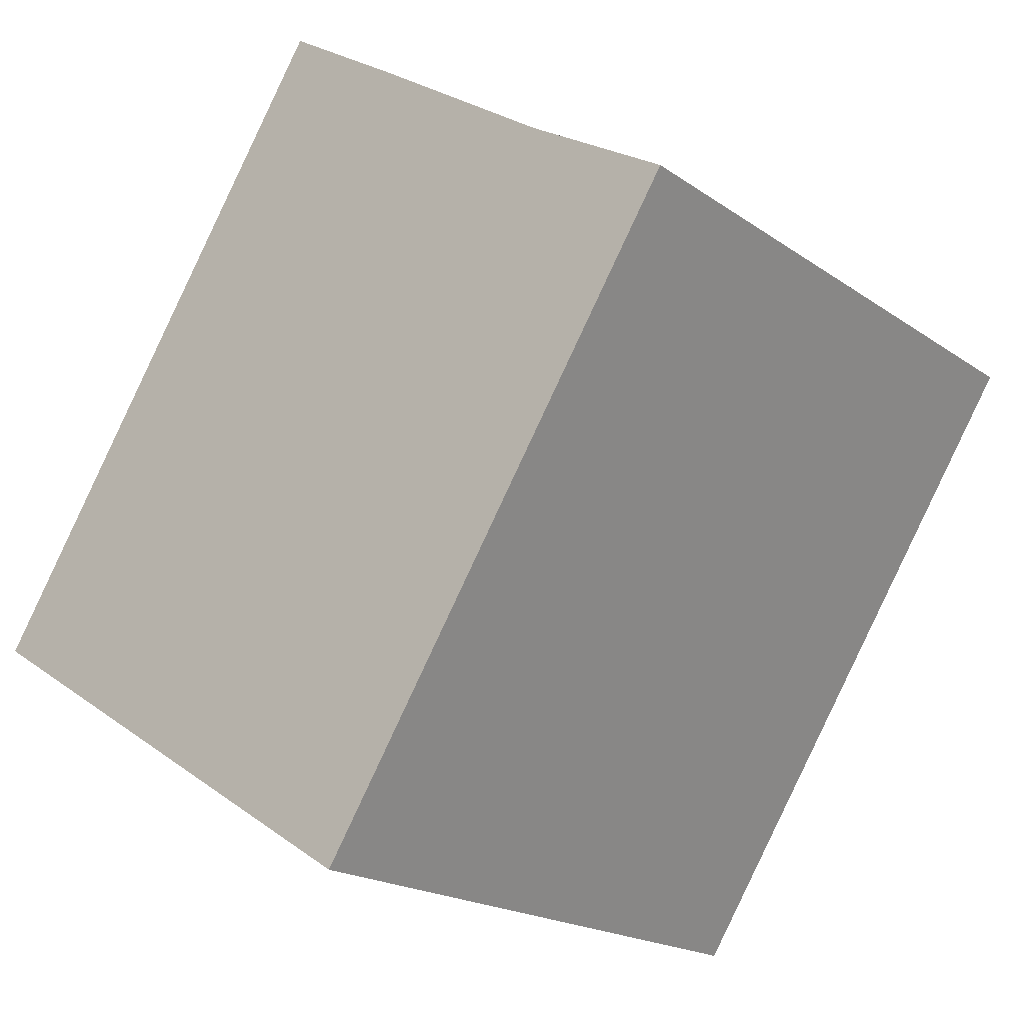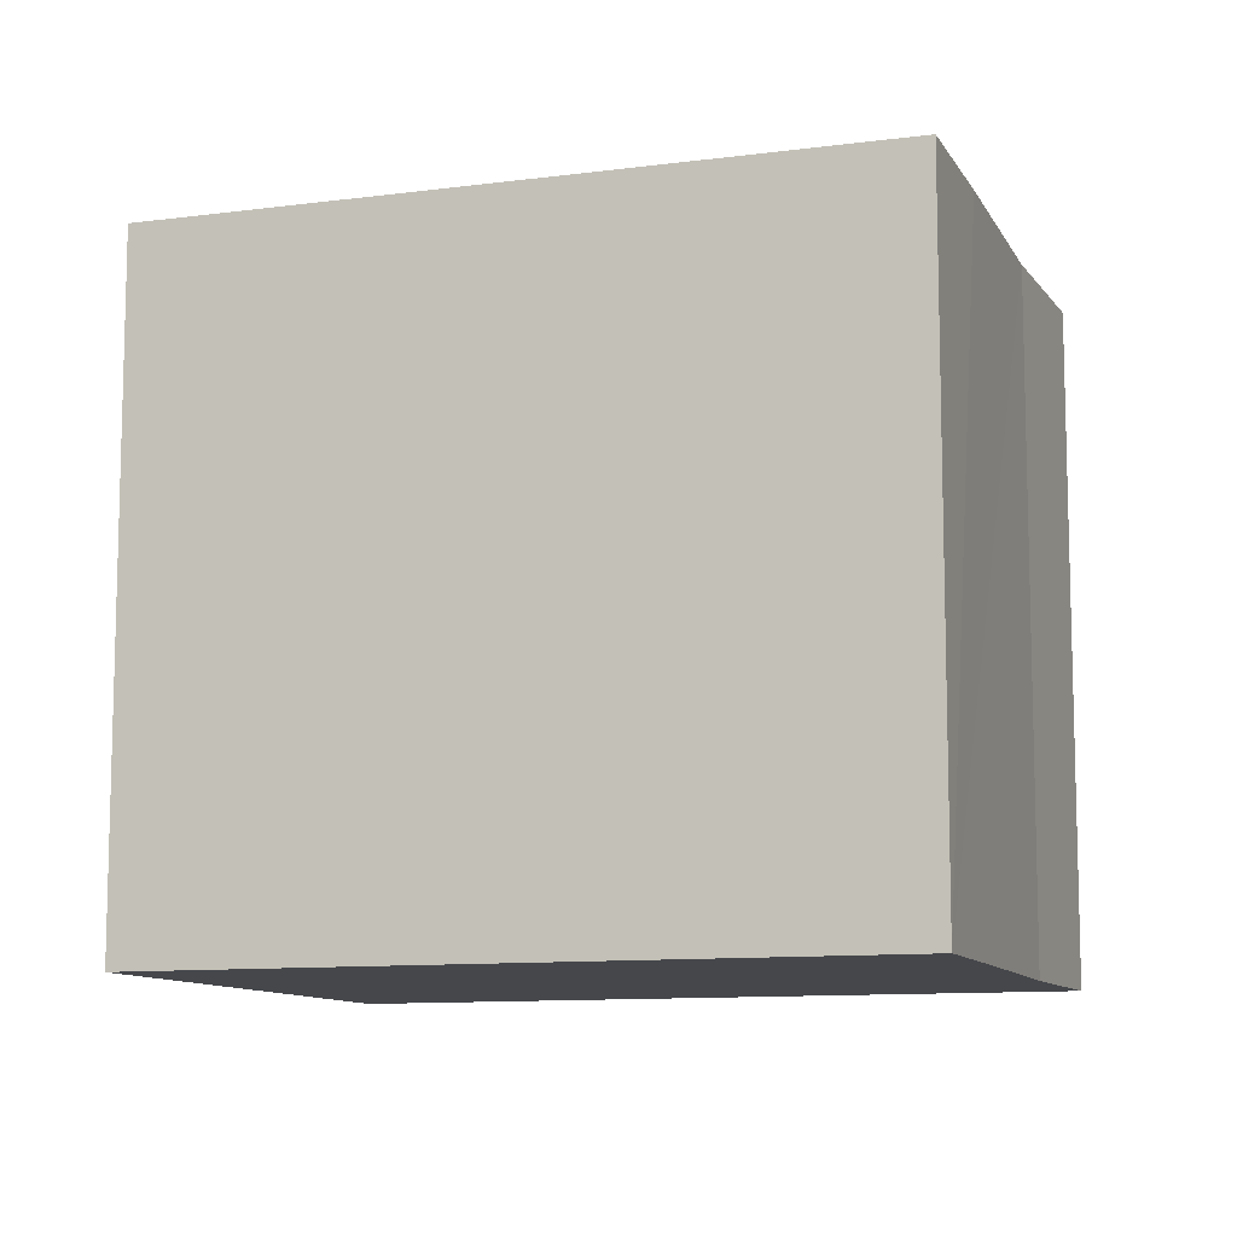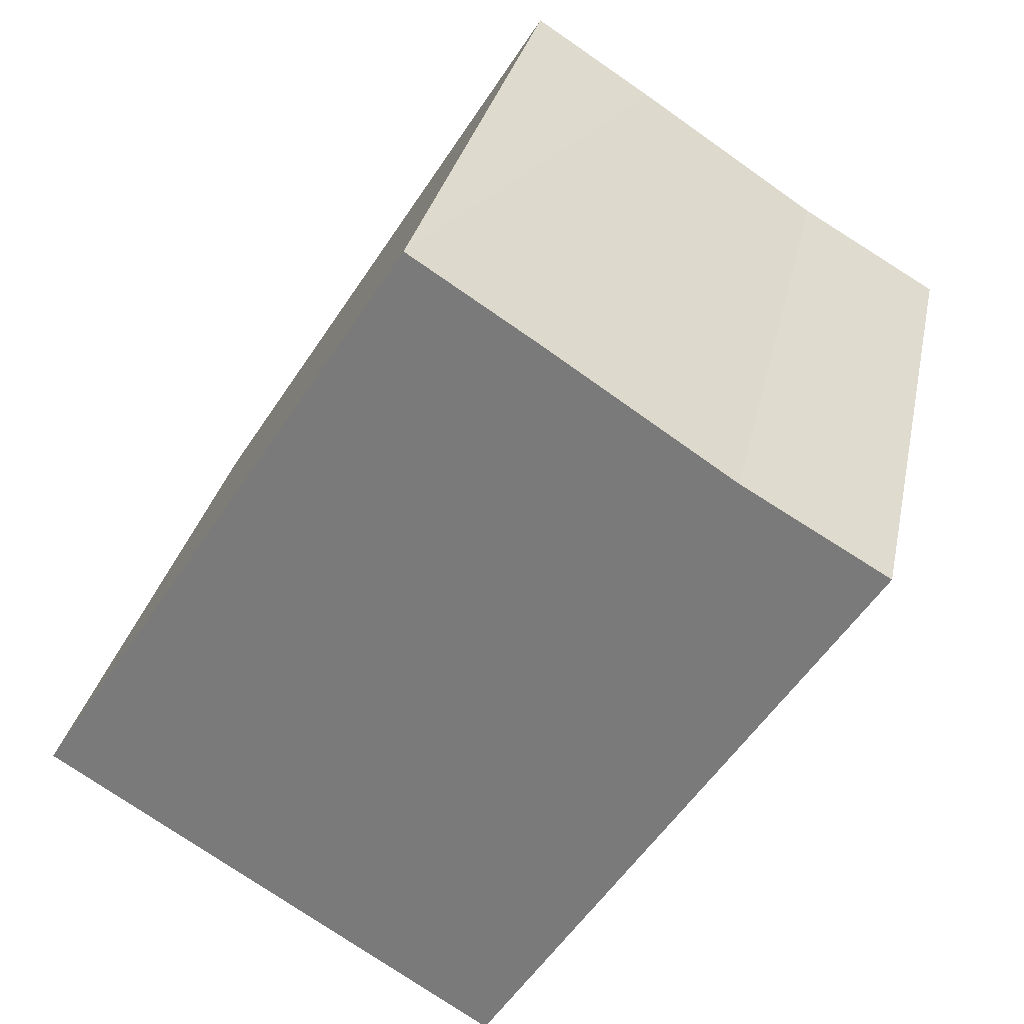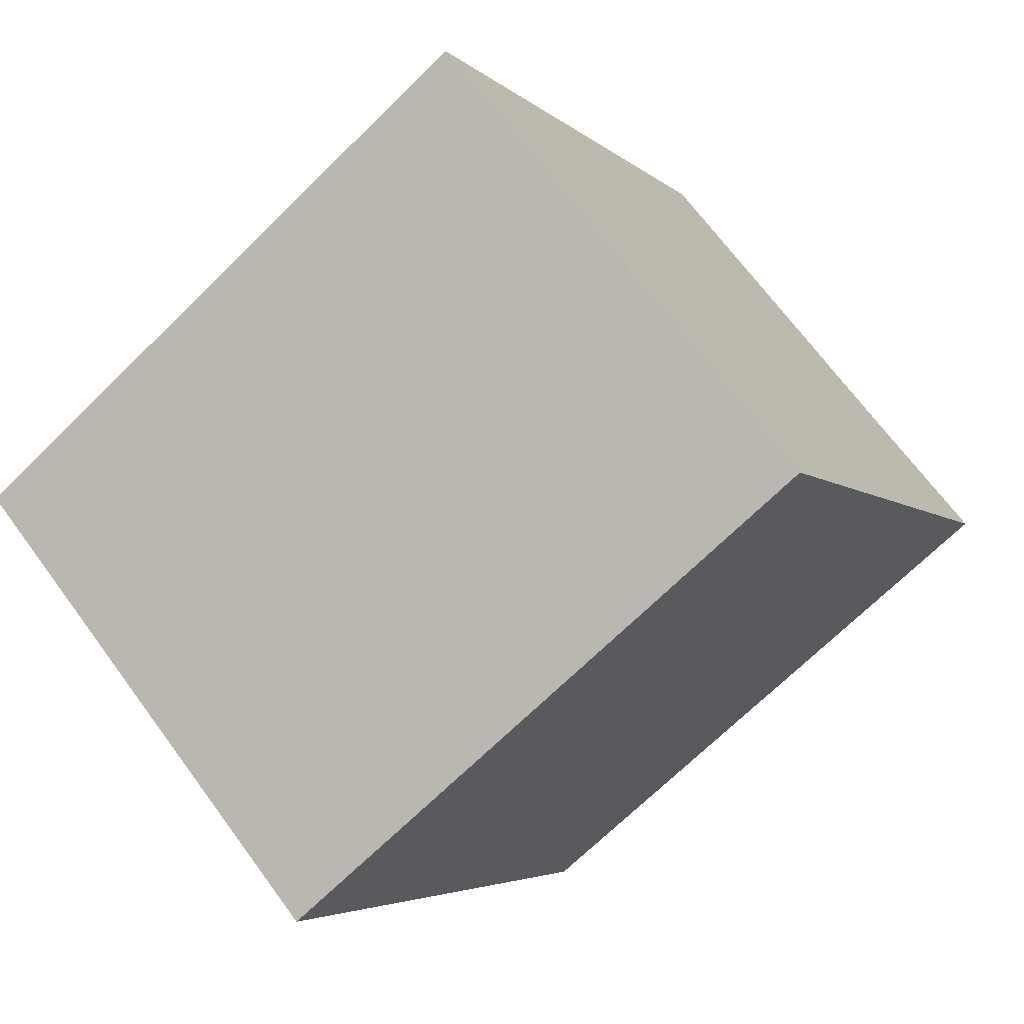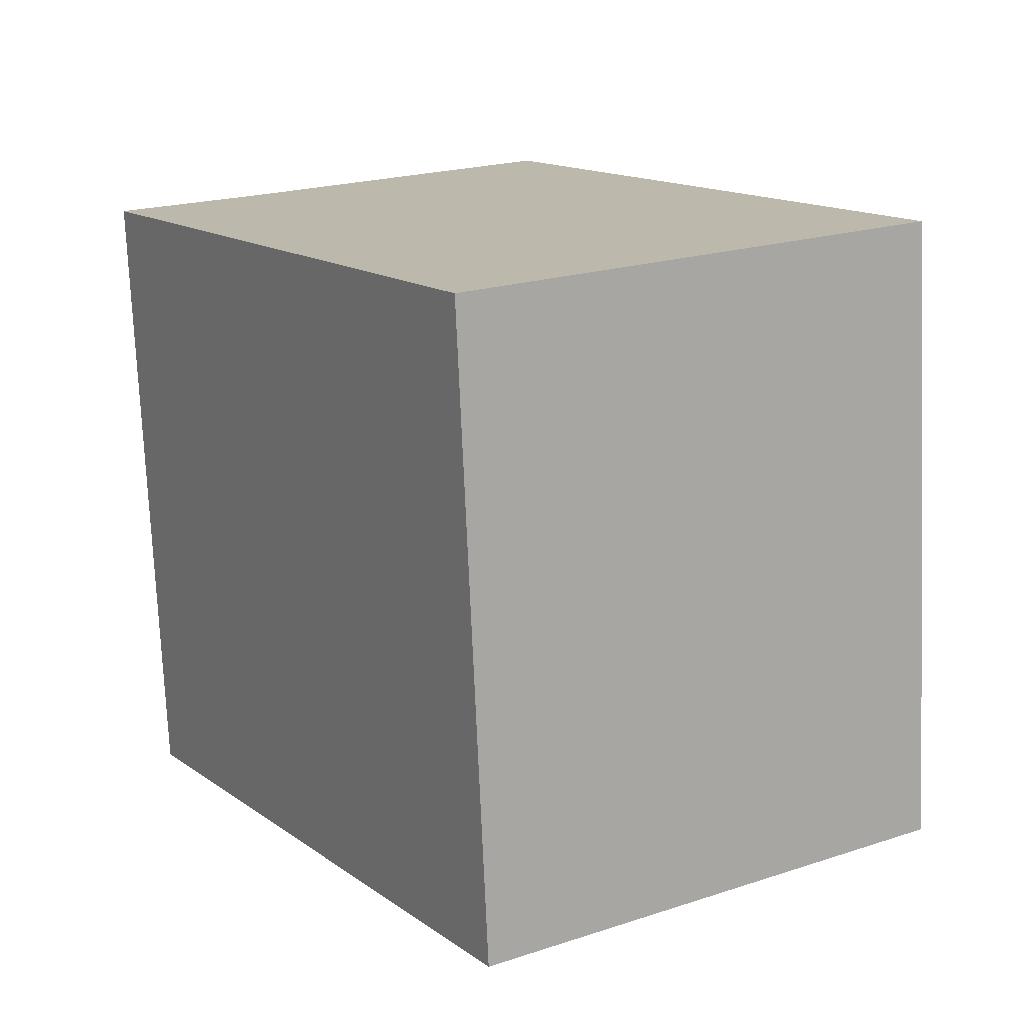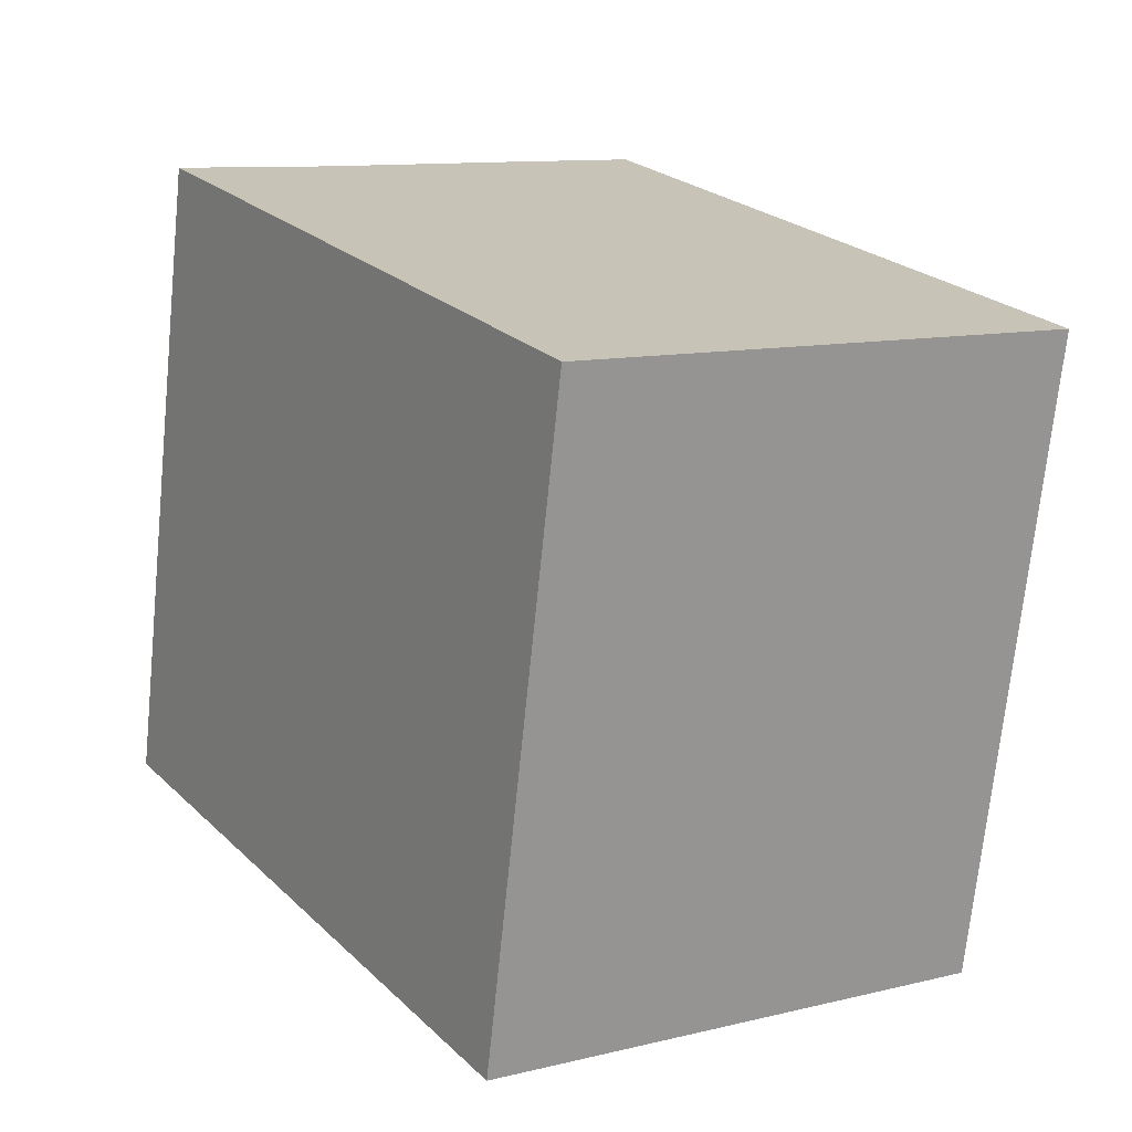
<metadata>
{"format":"obj","ext":"obj","renderer":"f3d","projection":"perspective","resolution":1024,"background":"white","views":[{"elev":-19.0,"azim":37.6,"up":"+Z"},{"elev":-10.3,"azim":-38.6,"up":"+Y"},{"elev":29.8,"azim":11.4,"up":"+Z"},{"elev":-69.8,"azim":-45.5,"up":"+Z"},{"elev":-74.6,"azim":-177.5,"up":"+Z"},{"elev":-70.8,"azim":174.2,"up":"+Z"}]}
</metadata>
<code>
v  2.24 3.179 -1.412
v  3.416 3.179 1.961
v  4.124 3.179 1.547
v  2.504 3.179 2.566
v  1.9 3.179 2.955
v  0 3.179 1.947e-16
v  4.124 -9.473e-17 1.547
v  2.24 8.646e-17 -1.412
v  0 0 0
v  1.9 -1.809e-16 2.955
v  3.416 -1.201e-16 1.961
v  2.504 -1.571e-16 2.566
g defaultobject
f 1 2 3
f 2 1 4
f 4 1 5
f 5 1 6
f 7 1 3
f 1 7 8
f 8 6 1
f 6 8 9
f 9 5 6
f 5 9 10
f 11 3 2
f 3 11 7
f 10 4 5
f 4 10 2
f 2 10 11
f 11 10 12
f 8 10 9
f 10 8 11
f 11 8 7
f 10 11 12

</code>
